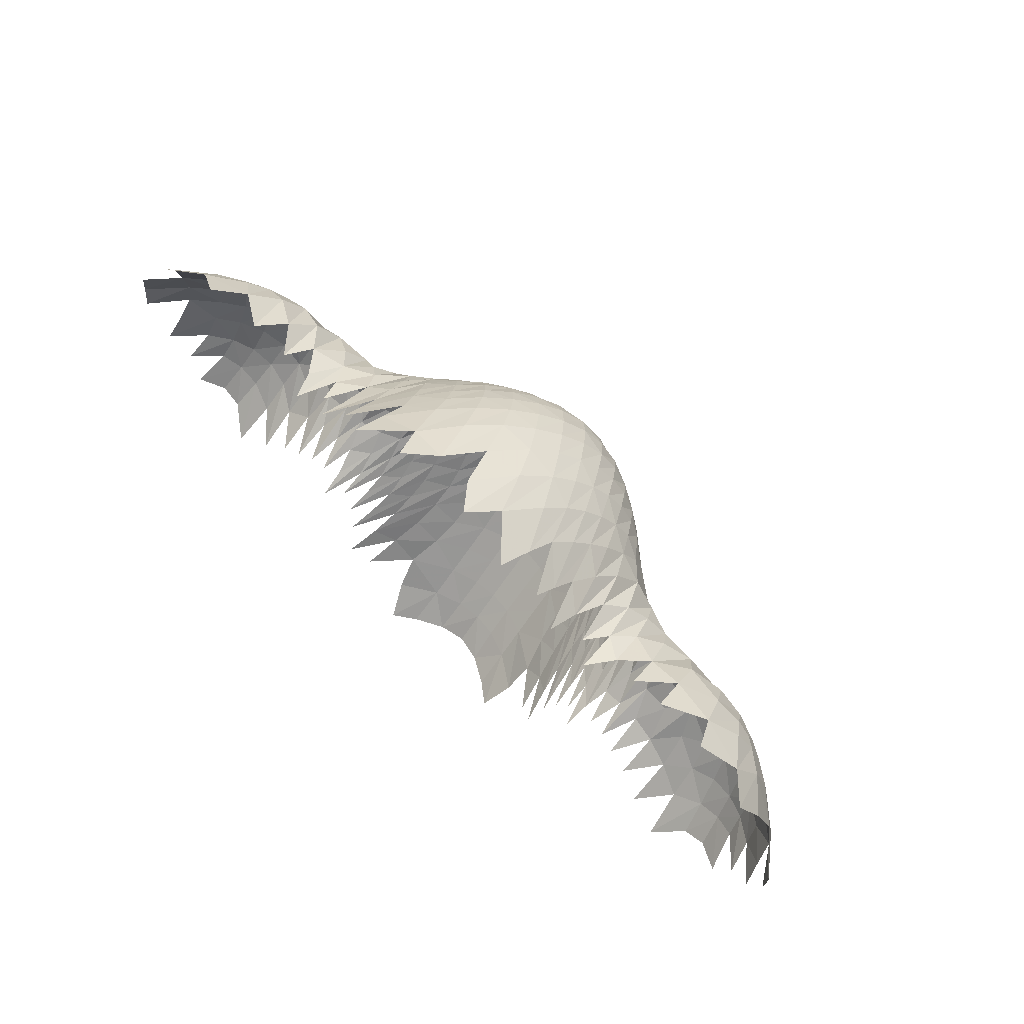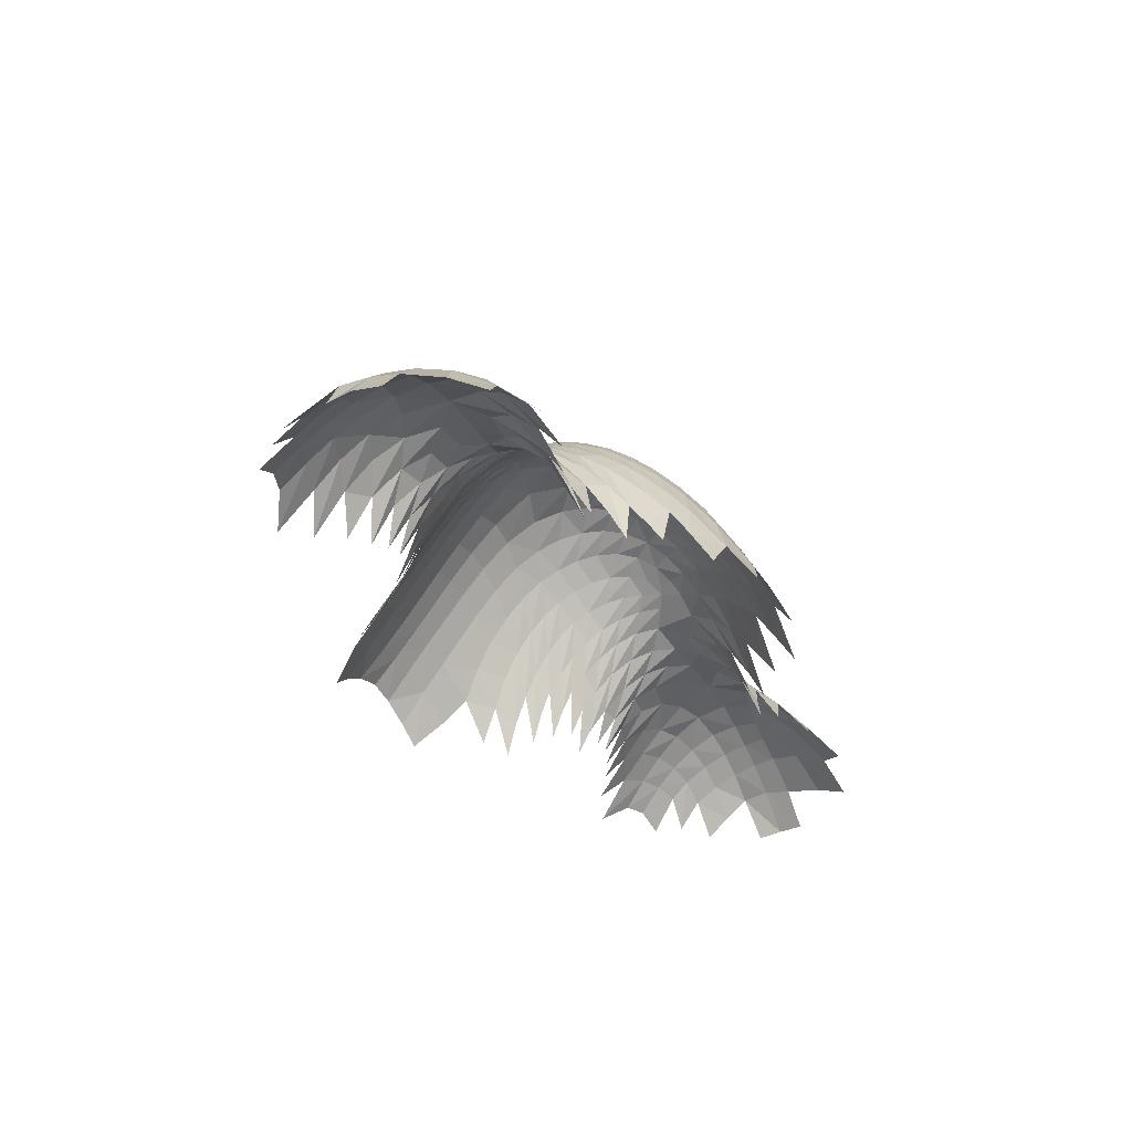
<metadata>
{"format":"obj","ext":"obj","renderer":"f3d","projection":"perspective","resolution":1024,"background":"white","views":[{"elev":64.8,"azim":-134.5,"up":"+Y"},{"elev":-33.2,"azim":117.2,"up":"+Z"}]}
</metadata>
<code>
o C:\Users\david\Google_Drive\PS_structures\source\samples/blob2_opt_final2_opt.obj
v 0.005848 -0.4319 10.23
v 0.007103 6.934 3.667
v 0.7214 4.245 7.481
v 0.707 2.581 9.001
v 2.289 -8.673 3.35
v 2.571 7.399 2.038
v 3.41 -6.016 5.688
v 5.535 -3.646 5.886
v 5.685 -2.926 6.389
v 6.412 0.4715 6.807
v 3.656 5.28 4.778
v 4.486 5.799 3.059
v 4.387 6.591 1.825
v 7.102 -3.086 4.665
v 6.234 -4.033 4.538
v 6.957 -3.787 3.909
v 6.836 -0.8763 6.449
v 6.008 2.511 5.958
v 6.021 4.725 2.727
v 8.885 -2.674 3.853
v 7.704 -3.593 3.308
v 7.298 3.436 3.347
v 9.021 -0.04736 5.396
v 10.46 3.323 2.986
v 8.804 4.139 0.6037
v 9.482 3.736 1.835
v 11.42 -3.892 2.551
v 13.42 -2.887 3.922
v 12.01 -2.145 4.463
v 11.68 2.479 4.195
v 10.71 4.204 1.542
v 13.72 -5.053 1.77
v 15.4 0.219 4.308
v 15.18 -5.567 1.045
v 17.63 -1.867 2.419
v 14.76 5.589 1.027
v 18.49 0.4493 1.962
v 5.309 -8.156 0.6038
v 5.799 -6.726 1.511
v 6.132 -7.321 0.1603
v 6.528 -6.216 0.7579
v 6.88 -4.911 2.172
v 8.147 -4.675 0.5921
v 7.556 -4.778 1.274
v 8.254 -4.129 1.687
v 11.4 -4.919 0.9136
v 8.925 -4.089 1.304
v 9.693 -4.12 1.234
v 12.51 -5.725 0.5198
v 13.99 -6.361 0.1121
v 18 -3.954 0.7589
v 18.97 -2.86 0.4361
v 18.78 -1.8 1.198
v 19.8 0.588 0.3516
v 6.968 5.025 0.4994
v 7.953 4.021 1.393
v 1.881 8.401 0.5865
v 5.891 5.409 1.783
v 5.803 6.053 0.8279
v 4.304 7.507 0.3115
v 17.44 4.812 0.5201
v 19.59 1.714 0.3115
v 3.153 -2.004 9.033
v 2.015 2.519 8.709
v 4.775 -3.211 7.098
v 4.351 0.7779 8.359
v 6.151 -5.196 2.948
v 6.3 -0.4392 6.947
v 7.55 -4.216 2.398
v 8.531 -3.511 2.697
v 9.827 -0.8777 5.072
v 9.488 0.9786 5.073
v 14.04 4.487 2.398
v 8.163 0.7321 5.622
v 1.07 -8.798 3.761
v 3.332 3.948 6.758
v 1.144 -5.995 7.102
v 13.5 3.076 3.774
v 17.73 -2.912 1.839
v 4.872 5 3.946
v 4.686 -6.748 3.305
v 6.181 -4.623 3.791
v 3.892 -0.0682 8.827
v 3.497 -1.009 9.055
v 3.754 -3.533 7.778
v 5.599 3.451 5.334
v 9.329 -1.783 4.642
v 14.28 1.478 4.514
v 6.971 0.1731 6.442
v 5.439 -4.301 5.278
v 16.12 -5.205 1.089
v 9.376 -3.417 2.658
v 19.74 -0.4626 0.2167
v 10.42 0.1053 5.187
v 2.625 1.649 8.991
v 11.32 -0.937 5.024
v 9.991 2.053 4.347
v 4.068 4.52 5.493
v 1.881 -2.334 9.57
v 7.285 -2.284 5.317
v 8.242 -1.99 4.903
v 15.75 -3.265 2.994
v 12.54 -4.432 2.266
v 16.73 2.793 2.657
v 1.648 6.613 3.968
v 12.32 5.02 1.353
v 14.27 -1.242 4.619
v 4.987 -7.396 2.069
v 13.63 -3.981 2.95
v 6.842 -4.42 3.071
v 3.974 -2.674 8.16
v 6.669 -1.786 6.205
v 15.14 3.311 3.177
v 4.624 -3.952 6.609
v 6.347 1.466 6.474
v 16.4 0.2814 3.701
v 3.467 -6.847 4.643
v 8.474 3.407 2.513
v 2.272 -6.947 5.48
v 14.48 -2.519 3.979
v 2.069 0.7366 9.593
v 3.582 -4.329 7.272
v 5.587 -6.136 2.625
v 11.98 3.799 2.901
v 10.46 -4.409 1.031
v 1.51 -0.2868 9.981
v 2.277 -7.815 4.412
v 15.31 1.332 4.136
v 4.927 -0.0001727 8.093
v 8.617 -1.021 5.338
v 4.947 2.945 6.546
v 16.56 -0.8457 3.55
v 4.526 -6.049 4.389
v 3.247 0.7805 9.037
v 3.243 6.127 3.809
v 15.74 2.353 3.496
v 18.42 1.644 1.716
v 4.237 -1.769 8.37
v 5.223 -1.56 7.641
v 14.62 2.484 3.925
v 2.317 -1.194 9.664
v 1.387 3.391 8.201
v 4.527 -4.636 6.027
v 17.35 0.3603 2.996
v 12.4 -3.326 3.504
v 5.514 -0.7114 7.601
v 5.371 0.7205 7.606
v 1.397 1.649 9.437
v 16.23 4.372 1.737
v 5.213 4.265 4.658
v 5.456 -5.51 3.706
v 6.496 -2.618 5.778
v 14.93 -4.58 2.191
v 9.908 -2.624 3.785
v 0.7955 7.894 1.853
v 16.83 -3.866 1.878
v 3.769 1.611 8.397
v 11.1 1.214 4.938
v 2.767 -0.1564 9.47
v 8.647 1.781 4.78
v 4.485 -5.329 5.307
v 3.202 2.453 8.208
v 7.799 -0.3431 5.939
v 18.65 -0.7425 1.868
v 4.55 -0.859 8.357
v 6.306 -5.711 1.923
v 13.08 -1.608 4.715
v 2.592 -3.969 8.295
v 13.05 1.836 4.616
v 7.928 -2.862 4.168
v 0.006363 -10.78 1.674
v 2.313 5.575 5.288
v 5.429 2.057 6.875
v 4.87 1.489 7.692
v 2.846 -3.007 8.77
v 6.345 -3.367 5.21
v 2.399 -4.98 7.557
v 2.647 3.278 7.826
v 18.01 3.351 1.218
v 11.08 -2.813 3.769
v 15.91 -4.2 2.173
v 3.645 -7.611 3.528
v 17.53 -0.7589 2.828
v 15.5 -0.998 4.173
v 2.847 4.722 6.14
v 5.827 0.05581 7.352
v 14.16 0.1842 4.824
v 1.092 -9.734 2.638
v 1.102 -7.004 5.951
v 1.078 -7.919 4.836
v 2.299 -6.004 6.564
v 1.48 -3.55 9.107
v 4.492 3.754 6.079
v 6.642 2.89 4.894
v 4.335 2.33 7.567
v 6.985 -5.428 1.071
v 5.879 -2.136 6.755
v 4.975 -2.407 7.459
v 7.514 -1.375 5.781
v 5.406 -4.908 4.568
v 15.62 -2.202 3.692
v 2.084 4.092 7.268
v 14.71 -3.596 3.149
v 2.304 -9.626 2.183
v 6.096 -1.3 6.943
v 1.48 4.937 6.494
v 5.857 1.191 7.026
v 10.53 -1.805 4.564
v 16.73 -3.03 2.566
v 16.65 -1.984 3.153
v 17.1 1.464 2.976
v 16.14 1.356 3.659
v 10.37 -3.531 2.678
v 7.918 2.559 4.283
v 3.823 3.155 7.241
v 3.459 -5.151 6.591
v 1.238 -4.836 8.223
v 9.133 2.762 3.522
v 6.296 3.874 3.86
v 7.04 4.325 1.879
v 3.994 -8.393 2.231
v 17.24 -5.018 0.5085
v 3.785 -9.475 1.197
v 7.141 1.642 5.732
v 12.53 0.1816 5.103
v 0.006361 -9.773 2.77
v 15.25 2.113 3.861
v 6.09 0.6113 7.039
v 3.259 -10.59 0.06015
v 1.157 -10.78 1.412
v 2.336 -10.69 0.7505
v 0.00661 -7.951 4.955
v 0.006701 -7.022 6.093
v 0.8159 5.834 5.428
v 0.7499 0.658 9.973
v 0.8922 -1.471 10.08
v -2.277 -8.674 3.355
v -2.553 7.398 2.044
v -3.398 -6.018 5.696
v -5.524 -3.647 5.897
v -5.675 -2.927 6.4
v -6.404 0.4712 6.812
v -3.641 5.278 4.787
v -4.47 5.797 3.07
v -4.368 6.59 1.835
v -7.091 -3.086 4.679
v -6.223 -4.035 4.551
v -6.945 -3.789 3.924
v -6.829 -0.8747 6.456
v -5.999 2.507 5.967
v -6.005 4.723 2.741
v -8.875 -2.676 3.867
v -7.692 -3.595 3.325
v -7.284 3.433 3.364
v -9.013 -0.04711 5.396
v -10.45 3.319 3.011
v -8.783 4.136 0.625
v -9.465 3.733 1.858
v -11.41 -3.896 2.579
v -13.42 -2.898 3.921
v -12 -2.153 4.463
v -11.67 2.472 4.206
v -10.7 4.2 1.568
v -13.71 -5.058 1.803
v -15.39 0.207 4.304
v -15.16 -5.572 1.082
v -17.61 -1.878 2.447
v -14.74 5.584 1.062
v -18.47 0.4413 2.001
v -5.293 -8.158 0.6166
v -5.784 -6.728 1.525
v -6.115 -7.324 0.1751
v -6.512 -6.219 0.7737
v -6.866 -4.914 2.188
v -8.13 -4.678 0.6118
v -7.54 -4.781 1.293
v -8.239 -4.132 1.707
v -11.38 -4.924 0.9412
v -8.909 -4.092 1.325
v -9.676 -4.123 1.257
v -12.49 -5.73 0.5501
v -13.97 -6.366 0.146
v -17.98 -3.961 0.8025
v -18.95 -2.867 0.4821
v -18.76 -1.806 1.244
v -19.78 0.5809 0.3996
v -6.947 5.023 0.5163
v -7.934 4.018 1.412
v -1.859 8.4 0.591
v -5.873 5.407 1.797
v -5.782 6.051 0.8419
v -4.281 7.505 0.3218
v -17.42 4.805 0.5623
v -19.57 1.707 0.3589
v -3.142 -2.005 9.04
v -2.002 2.517 8.715
v -4.764 -3.212 7.108
v -4.341 0.7745 8.368
v -6.14 -5.198 2.963
v -6.292 -0.4386 6.954
v -7.537 -4.218 2.417
v -8.518 -3.514 2.718
v -9.819 -0.8786 5.073
v -9.479 0.9757 5.074
v -14.03 4.482 2.432
v -8.156 0.7316 5.622
v -1.057 -8.798 3.764
v -3.319 3.945 6.768
v -0.7062 4.244 7.484
v -1.131 -5.996 7.104
v -13.49 3.069 3.79
v -17.72 -2.918 1.882
v -4.857 4.998 3.957
v -4.673 -6.75 3.315
v -6.169 -4.625 3.806
v -3.882 -0.07073 8.835
v -3.487 -1.011 9.062
v -3.743 -3.533 7.787
v -5.588 3.448 5.345
v -9.321 -1.783 4.65
v -14.28 1.468 4.514
v -6.964 0.1736 6.446
v -5.427 -4.302 5.29
v -16.11 -5.211 1.128
v -9.363 -3.421 2.68
v -19.72 -0.4696 0.2645
v -10.41 0.1012 5.186
v -2.614 1.646 8.998
v -11.31 -0.9437 5.022
v -9.979 2.047 4.354
v -4.054 4.517 5.503
v -1.869 -2.334 9.575
v -7.275 -2.284 5.328
v -8.234 -1.989 4.912
v -15.74 -3.275 3.003
v -12.53 -4.437 2.297
v -16.71 2.783 2.684
v -1.63 6.613 3.972
v -12.3 5.015 1.382
v -14.27 -1.256 4.609
v -4.974 -7.397 2.081
v -13.62 -3.987 2.963
v -6.83 -4.422 3.087
v -3.963 -2.675 8.168
v -6.66 -1.785 6.215
v -15.13 3.301 3.199
v -4.613 -3.953 6.62
v -6.339 1.463 6.48
v -16.39 0.2698 3.706
v -3.455 -6.848 4.649
v -8.458 3.404 2.534
v -2.259 -6.948 5.485
v -14.48 -2.532 3.973
v -2.058 0.7347 9.598
v -3.57 -4.329 7.281
v -5.575 -6.138 2.639
v -11.97 3.795 2.93
v -10.45 -4.413 1.057
v -1.499 -0.2874 9.984
v -2.265 -7.816 4.416
v -15.31 1.322 4.137
v -4.918 -0.002502 8.101
v -8.61 -1.02 5.342
v -4.936 2.941 6.556
v -16.55 -0.859 3.556
v -4.514 -6.051 4.399
v -3.237 0.7775 9.045
v -3.226 6.126 3.817
v -15.73 2.342 3.51
v -18.4 1.638 1.761
v -4.227 -1.77 8.378
v -5.213 -1.562 7.65
v -14.61 2.475 3.934
v -2.306 -1.194 9.669
v -1.373 3.39 8.206
v -4.515 -4.637 6.038
v -17.33 0.3497 3.017
v -12.39 -3.334 3.514
v -5.505 -0.7125 7.609
v -5.362 0.7181 7.614
v -1.385 1.647 9.441
v -16.21 4.366 1.777
v -5.199 4.262 4.669
v -5.443 -5.512 3.719
v -6.487 -2.618 5.79
v -14.92 -4.584 2.215
v -9.898 -2.626 3.799
v -0.7766 7.893 1.855
v -16.82 -3.872 1.919
v -3.759 1.607 8.406
v -11.09 1.207 4.939
v -2.756 -0.1581 9.476
v -8.637 1.777 4.785
v -4.473 -5.33 5.317
v -3.19 2.449 8.217
v -7.793 -0.3417 5.942
v -18.63 -0.7491 1.913
v -4.541 -0.8609 8.365
v -6.292 -5.713 1.938
v -13.07 -1.62 4.708
v -2.579 -3.969 8.302
v -13.04 1.828 4.62
v -7.917 -2.863 4.182
v -2.297 5.574 5.294
v -5.42 2.053 6.884
v -4.86 1.485 7.701
v -2.834 -3.007 8.777
v -6.334 -3.369 5.222
v -2.387 -4.981 7.563
v -2.634 3.275 7.834
v -17.99 3.344 1.262
v -11.07 -2.818 3.781
v -15.9 -4.204 2.2
v -3.632 -7.613 3.536
v -17.52 -0.7697 2.851
v -15.49 -1.013 4.167
v -2.832 4.72 6.148
v -5.819 0.05496 7.359
v -14.16 0.1724 4.817
v -1.079 -9.735 2.641
v -1.089 -7.004 5.953
v -1.065 -7.92 4.838
v -2.287 -6.005 6.569
v -1.468 -3.55 9.112
v -4.48 3.751 6.09
v -6.632 2.886 4.905
v -4.325 2.326 7.577
v -6.969 -5.43 1.088
v -5.869 -2.137 6.765
v -4.965 -2.408 7.469
v -7.506 -1.374 5.789
v -5.394 -4.91 4.581
v -15.61 -2.216 3.69
v -2.07 4.09 7.275
v -14.7 -3.605 3.155
v -2.29 -9.626 2.188
v -6.088 -1.3 6.952
v -1.465 4.936 6.498
v -5.848 1.188 7.033
v -10.52 -1.808 4.568
v -16.71 -3.04 2.588
v -16.64 -1.998 3.162
v -17.08 1.453 2.998
v -16.13 1.346 3.667
v -10.35 -3.534 2.703
v -7.906 2.555 4.293
v -3.811 3.152 7.251
v -3.446 -5.153 6.599
v -1.225 -4.836 8.226
v -9.119 2.757 3.536
v -6.283 3.871 3.874
v -7.022 4.323 1.896
v -3.981 -8.395 2.241
v -17.22 -5.024 0.5502
v -3.771 -9.477 1.206
v -7.135 1.64 5.736
v -12.52 0.1707 5.099
v -15.25 2.103 3.867
v -6.082 0.6107 7.046
v -3.242 -10.59 0.06805
v -1.143 -10.78 1.415
v -2.321 -10.69 0.7561
v 0.006472 -4.765 8.468
v 0.006669 -5.992 7.276
v 0.006471 -8.837 3.872
v 0.007912 5.05 6.58
v -0.7999 5.834 5.429
v 0.007231 3.46 8.326
v 0.006358 1.654 9.625
v -0.6935 2.58 9.004
v -0.738 0.6575 9.975
v 0.006253 -3.041 9.618
v -0.8806 -1.471 10.08
f 473 472 236 1
f 234 2 467 466
f 466 309 468 3
f 468 470 469 4
f 471 1 235 469
f 472 463 217 192
f 472 192 99 236
f 236 99 141 126
f 236 126 235 1
f 142 3 468 4
f 5 75 188 204
f 204 223 221 5
f 5 221 182 127
f 5 127 190 75
f 155 105 6 57
f 6 105 172 135
f 13 60 6 135
f 7 191 119 117
f 117 81 133 7
f 216 7 133 161
f 7 216 177 191
f 8 65 114 90
f 15 8 90 82
f 8 15 176 9
f 198 65 8 9
f 9 176 152 197
f 198 9 197 139
f 228 186 68 10
f 10 68 17 89
f 10 89 224 115
f 228 10 115 207
f 185 11 135 172
f 76 98 11 185
f 11 98 80 12
f 135 11 12 13
f 12 80 58 59
f 152 176 16 14
f 69 21 14 16
f 14 21 170 100
f 112 152 14 100
f 82 42 110 15
f 110 16 176 15
f 16 110 44 69
f 112 17 68 205
f 100 199 17 112
f 199 163 89 17
f 131 173 18 86
f 18 173 207 115
f 115 224 194 18
f 18 194 219 86
f 80 150 19 58
f 86 219 19 150
f 219 220 55 19
f 170 70 20 101
f 20 70 47 92
f 87 20 92 154
f 20 87 130 101
f 21 69 43 45
f 21 45 70 170
f 22 220 219 194
f 224 214 22 194
f 118 56 22 214
f 23 74 163 130
f 23 130 87 71
f 94 72 23 71
f 23 72 160 74
f 24 26 218 97
f 24 97 158 30
f 30 124 31 24
f 218 26 25 118
f 125 27 180 213
f 27 46 103 145
f 29 180 27 145
f 29 145 28 167
f 28 145 103 109
f 203 120 28 109
f 107 167 28 120
f 96 208 180 29
f 29 167 225 96
f 30 158 225 169
f 124 30 169 78
f 49 32 109 103
f 153 32 50 34
f 32 153 203 109
f 128 88 187 33
f 107 184 33 187
f 184 132 116 33
f 212 128 33 116
f 181 153 34 91
f 132 210 35 183
f 35 210 209 79
f 52 53 35 79
f 35 53 164 183
f 149 36 73 113
f 144 37 137 211
f 37 144 183 164
f 37 164 93 54
f 137 37 54 62
f 108 182 221 38
f 108 40 39 81
f 39 123 133 81
f 151 123 41 166
f 82 67 196 42
f 154 92 48 213
f 209 156 51 79
f 149 104 179 61
f 466 3 206 234
f 206 172 105 234
f 234 105 155 2
f 63 141 99 175
f 85 111 63 175
f 138 84 63 111
f 84 159 141 63
f 64 142 4 148
f 64 148 121 95
f 64 95 162 178
f 142 64 178 202
f 85 114 65 111
f 65 198 138 111
f 66 157 134 83
f 165 129 66 83
f 147 174 66 129
f 195 157 66 174
f 67 200 151 166
f 67 82 90 200
f 186 146 205 68
f 208 71 87 154
f 71 208 96 94
f 72 94 158 97
f 72 97 218 160
f 106 124 78 73
f 140 113 73 78
f 74 224 89 163
f 74 160 214 224
f 469 235 148 4
f 465 226 188 75
f 75 190 232 465
f 76 185 202 178
f 76 178 162 215
f 215 193 98 76
f 202 206 3 142
f 77 464 233 189
f 77 189 119 191
f 177 217 77 191
f 77 217 463 464
f 78 169 88 140
f 80 98 193 150
f 182 108 81 117
f 84 83 134 159
f 83 84 138 165
f 85 175 168 122
f 143 114 85 122
f 193 131 86 150
f 169 225 187 88
f 88 128 227 140
f 90 114 143 200
f 226 171 230 188
f 181 91 222 156
f 225 158 94 96
f 159 134 95 121
f 134 157 162 95
f 190 189 233 232
f 192 168 175 99
f 100 170 101 199
f 101 130 163 199
f 120 203 102 201
f 203 153 181 102
f 181 156 209 102
f 102 209 210 201
f 136 104 149 113
f 212 211 104 136
f 211 137 179 104
f 225 167 107 187
f 107 120 201 184
f 205 197 152 112
f 136 113 140 227
f 183 144 116 132
f 212 116 144 211
f 119 127 182 117
f 218 118 214 160
f 190 127 119 189
f 121 148 235 126
f 121 126 141 159
f 216 122 168 177
f 161 143 122 216
f 123 151 161 133
f 227 128 212 136
f 129 165 139 146
f 186 147 129 146
f 195 131 193 215
f 131 195 174 173
f 184 201 210 132
f 138 198 139 165
f 139 197 205 146
f 161 151 200 143
f 147 186 228 207
f 173 174 147 207
f 154 213 180 208
f 195 215 162 157
f 217 177 168 192
f 185 172 206 202
f 204 231 229 223
f 230 231 204 188
f 472 424 449 463
f 473 332 424 472
f 473 359 374 332
f 473 1 471 359
f 470 468 309 375
f 307 237 436 420
f 237 453 455 436
f 237 360 414 453
f 360 237 307 422
f 338 388 289 238
f 238 368 404 338
f 245 368 238 292
f 352 423 239 350
f 350 239 366 314
f 366 239 448 394
f 239 423 409 448
f 240 323 347 297
f 240 247 315 323
f 408 247 240 241
f 297 430 241 240
f 241 429 385 408
f 241 430 372 429
f 242 300 418 459
f 249 300 242 322
f 322 242 348 456
f 242 459 439 348
f 404 368 243 417
f 243 331 308 417
f 331 243 244 313
f 243 368 245 244
f 244 291 290 313
f 385 246 248 408
f 253 301 248 246
f 253 246 333 403
f 345 333 246 385
f 274 315 247 343
f 248 343 247 408
f 343 248 301 276
f 300 249 345 437
f 249 431 333 345
f 322 396 431 249
f 250 405 364 319
f 405 250 348 439
f 456 348 250 426
f 250 319 451 426
f 383 313 290 251
f 383 251 451 319
f 251 287 452 451
f 302 403 334 252
f 325 279 302 252
f 320 387 325 252
f 363 320 252 334
f 301 253 277 275
f 403 302 277 253
f 426 451 452 254
f 456 426 254 446
f 446 254 288 351
f 255 363 396 306
f 255 303 320 363
f 255 304 327 303
f 306 393 304 255
f 256 330 450 258
f 256 262 391 330
f 256 263 357 262
f 351 257 258 450
f 259 358 445 412
f 259 378 336 278
f 259 412 261 378
f 261 400 260 378
f 378 260 342 336
f 353 435 342 260
f 260 400 340 353
f 261 412 440 329
f 400 261 329 457
f 262 402 457 391
f 262 357 311 402
f 264 281 336 342
f 386 266 282 264
f 386 264 342 435
f 265 419 321 361
f 340 419 265 416
f 349 365 416 265
f 349 265 361 444
f 266 386 413 324
f 365 415 267 442
f 442 267 312 441
f 312 267 285 284
f 267 415 397 285
f 305 268 382 346
f 269 377 443 370
f 415 377 269 397
f 397 269 286 326
f 269 370 294 286
f 453 414 341 270
f 271 272 341 314
f 271 314 366 356
f 384 399 273 356
f 299 315 274 428
f 387 445 280 325
f 441 312 283 389
f 293 411 337 382
f 467 438 309 466
f 404 438 467 338
f 2 388 338 467
f 295 407 332 374
f 295 344 318 407
f 317 371 344 295
f 392 317 295 374
f 296 381 470 375
f 296 328 354 381
f 328 296 410 395
f 296 375 434 410
f 318 344 297 347
f 344 371 430 297
f 298 316 367 390
f 298 362 398 316
f 380 362 298 406
f 427 406 298 390
f 299 399 384 432
f 315 299 432 323
f 300 437 379 418
f 387 320 303 440
f 327 329 440 303
f 304 330 391 327
f 450 330 304 393
f 357 339 305 311
f 373 311 305 346
f 456 306 396 322
f 306 456 446 393
f 469 470 381 471
f 226 465 307 420
f 465 232 422 307
f 308 410 434 417
f 308 447 395 410
f 308 331 425 447
f 375 309 438 434
f 310 421 233 464
f 421 310 423 352
f 310 449 409 423
f 310 464 463 449
f 311 373 321 402
f 313 383 425 331
f 314 341 414 350
f 316 317 392 367
f 316 398 371 317
f 401 407 318 355
f 355 318 347 376
f 383 319 364 425
f 419 457 402 321
f 361 321 373 458
f 347 323 432 376
f 461 171 226 420
f 454 324 413 389
f 457 329 327 391
f 367 392 354 328
f 367 328 395 390
f 232 233 421 422
f 401 424 332 407
f 403 333 431 334
f 396 363 334 431
f 353 433 335 435
f 386 435 335 413
f 441 389 413 335
f 335 433 442 441
f 382 337 369 346
f 337 443 444 369
f 337 411 370 443
f 457 419 340 400
f 433 353 340 416
f 437 345 385 429
f 346 369 458 373
f 415 365 349 377
f 349 444 443 377
f 352 350 414 360
f 393 446 351 450
f 422 421 352 360
f 381 354 359 471
f 354 392 374 359
f 409 401 355 448
f 394 448 355 376
f 356 366 394 384
f 444 361 458 369
f 362 379 372 398
f 418 379 362 380
f 364 427 447 425
f 364 405 406 427
f 433 416 365 442
f 371 398 372 430
f 379 437 429 372
f 384 394 376 432
f 380 439 459 418
f 380 406 405 439
f 387 440 412 445
f 390 395 447 427
f 401 409 449 424
f 404 417 434 438
f 436 455 460 462
f 461 420 436 462

</code>
